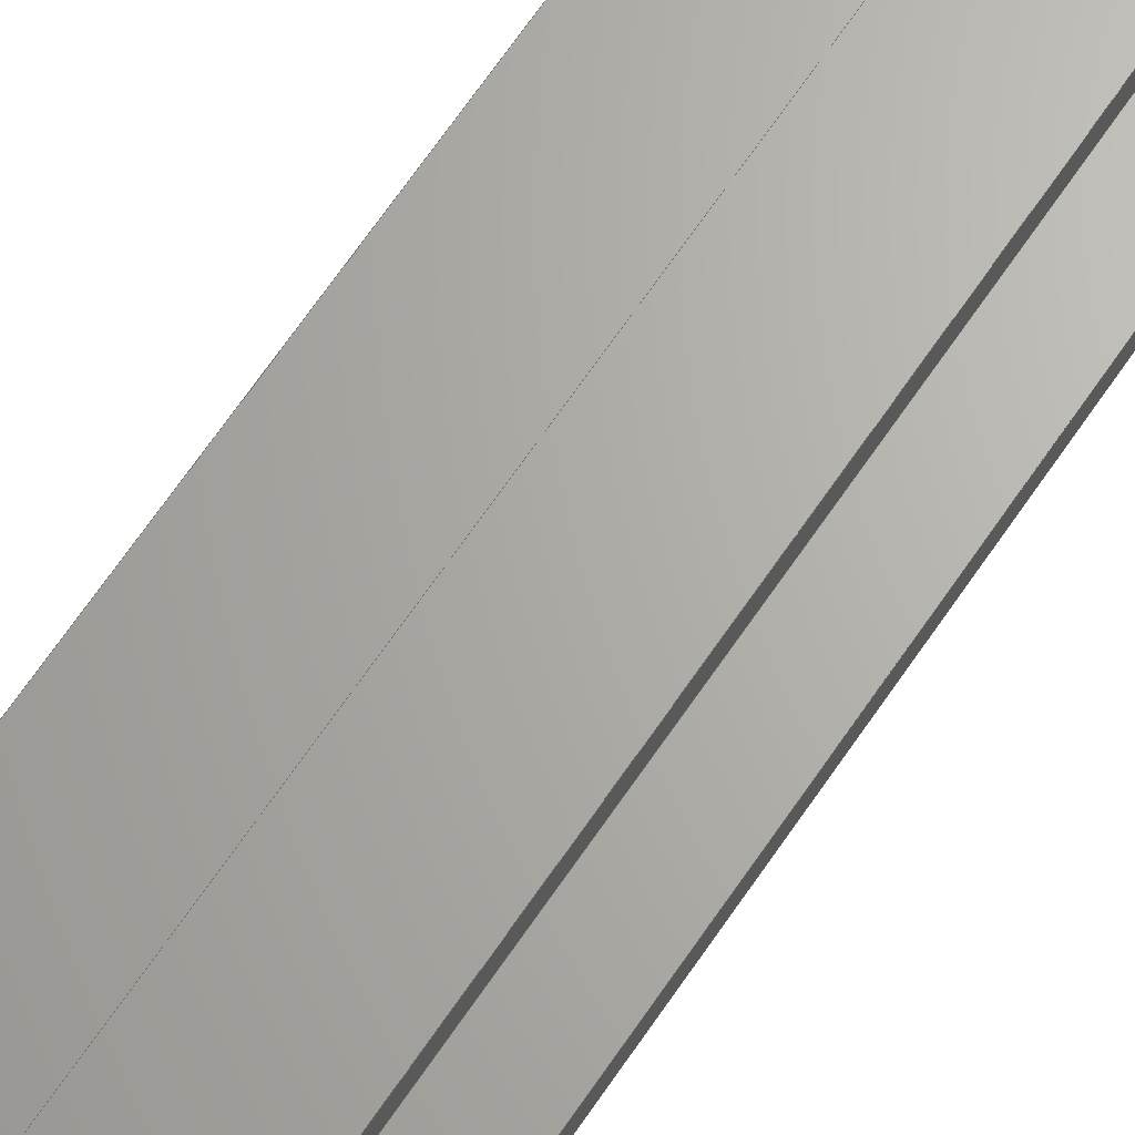
<metadata>
{"format":"step","ext":"step","renderer":"f3d","projection":"perspective","resolution":1024,"background":"white","views":[{"elev":65.9,"azim":-146.1,"up":"+Y"}]}
</metadata>
<code>
ISO-10303-21;
DATA;
#1 = (
  LENGTH_UNIT()
  NAMED_UNIT(*)
  SI_UNIT($, .METRE.)
);
#2 = UNCERTAINTY_MEASURE_WITH_UNIT(1e-05, #1, 'DISTANCE_ACCURACY_VALUE', $);
#3 = (
  GEOMETRIC_REPRESENTATION_CONTEXT(3)
  GLOBAL_UNCERTAINTY_ASSIGNED_CONTEXT((#2))
  GLOBAL_UNIT_ASSIGNED_CONTEXT((#1))
  REPRESENTATION_CONTEXT('', '3D')
);
#4 = CARTESIAN_POINT('NONE', (0, 0.0508, -0));
#5 = VERTEX_POINT('NONE', #4);
#6 = CARTESIAN_POINT('NONE', (0.03382, 0.0508, -0));
#7 = VERTEX_POINT('NONE', #6);
#8 = CARTESIAN_POINT('NONE', (0.03382, 0.0508, -0.6096));
#9 = VERTEX_POINT('NONE', #8);
#10 = CARTESIAN_POINT('NONE', (0, 0.0508, -0.6096));
#11 = VERTEX_POINT('NONE', #10);
#12 = CARTESIAN_POINT('NONE', (0.03382, 0.04336, -0));
#13 = VERTEX_POINT('NONE', #12);
#14 = CARTESIAN_POINT('NONE', (0.03382, 0.04336, -0.6096));
#15 = VERTEX_POINT('NONE', #14);
#16 = CARTESIAN_POINT('NONE', (0.003721, 0.04336, -0));
#17 = VERTEX_POINT('NONE', #16);
#18 = CARTESIAN_POINT('NONE', (0.003721, 0.04336, -0.6096));
#19 = VERTEX_POINT('NONE', #18);
#20 = CARTESIAN_POINT('NONE', (0.003721, -0.04336, -0));
#21 = VERTEX_POINT('NONE', #20);
#22 = CARTESIAN_POINT('NONE', (0.003721, -0.04336, -0.6096));
#23 = VERTEX_POINT('NONE', #22);
#24 = CARTESIAN_POINT('NONE', (0.03382, -0.04336, -0));
#25 = VERTEX_POINT('NONE', #24);
#26 = CARTESIAN_POINT('NONE', (0.03382, -0.04336, -0.6096));
#27 = VERTEX_POINT('NONE', #26);
#28 = CARTESIAN_POINT('NONE', (0.03382, -0.0508, -0));
#29 = VERTEX_POINT('NONE', #28);
#30 = CARTESIAN_POINT('NONE', (0.03382, -0.0508, -0.6096));
#31 = VERTEX_POINT('NONE', #30);
#32 = CARTESIAN_POINT('NONE', (-0.03382, -0.0508, -0));
#33 = VERTEX_POINT('NONE', #32);
#34 = CARTESIAN_POINT('NONE', (-0.03382, -0.0508, -0.6096));
#35 = VERTEX_POINT('NONE', #34);
#36 = CARTESIAN_POINT('NONE', (-0.03382, -0.04336, -0));
#37 = VERTEX_POINT('NONE', #36);
#38 = CARTESIAN_POINT('NONE', (-0.03382, -0.04336, -0.6096));
#39 = VERTEX_POINT('NONE', #38);
#40 = CARTESIAN_POINT('NONE', (-0.003721, -0.04336, -0));
#41 = VERTEX_POINT('NONE', #40);
#42 = CARTESIAN_POINT('NONE', (-0.003721, -0.04336, -0.6096));
#43 = VERTEX_POINT('NONE', #42);
#44 = CARTESIAN_POINT('NONE', (-0.003721, 0.04336, -0));
#45 = VERTEX_POINT('NONE', #44);
#46 = CARTESIAN_POINT('NONE', (-0.003721, 0.04336, -0.6096));
#47 = VERTEX_POINT('NONE', #46);
#48 = CARTESIAN_POINT('NONE', (-0.03382, 0.04336, -0));
#49 = VERTEX_POINT('NONE', #48);
#50 = CARTESIAN_POINT('NONE', (-0.03382, 0.04336, -0.6096));
#51 = VERTEX_POINT('NONE', #50);
#52 = CARTESIAN_POINT('NONE', (-0.03382, 0.0508, -0));
#53 = VERTEX_POINT('NONE', #52);
#54 = CARTESIAN_POINT('NONE', (-0.03382, 0.0508, -0.6096));
#55 = VERTEX_POINT('NONE', #54);
#56 = DIRECTION('NONE', (1, 0, 0));
#57 = VECTOR('NONE', #56, 1);
#58 = CARTESIAN_POINT('NONE', (0, 0.0508, -0));
#59 = LINE('NONE', #58, #57);
#60 = DIRECTION('NONE', (0, 0, -1));
#61 = VECTOR('NONE', #60, 1);
#62 = CARTESIAN_POINT('NONE', (0.03382, 0.0508, -0));
#63 = LINE('NONE', #62, #61);
#64 = DIRECTION('NONE', (1, 0, 0));
#65 = VECTOR('NONE', #64, 1);
#66 = CARTESIAN_POINT('NONE', (0, 0.0508, -0.6096));
#67 = LINE('NONE', #66, #65);
#68 = DIRECTION('NONE', (0, 0, -1));
#69 = VECTOR('NONE', #68, 1);
#70 = CARTESIAN_POINT('NONE', (0, 0.0508, -0));
#71 = LINE('NONE', #70, #69);
#72 = DIRECTION('NONE', (0, -1, 0));
#73 = VECTOR('NONE', #72, 1);
#74 = CARTESIAN_POINT('NONE', (0.03382, 0.0508, -0));
#75 = LINE('NONE', #74, #73);
#76 = DIRECTION('NONE', (0, 0, -1));
#77 = VECTOR('NONE', #76, 1);
#78 = CARTESIAN_POINT('NONE', (0.03382, 0.04336, -0));
#79 = LINE('NONE', #78, #77);
#80 = DIRECTION('NONE', (0, -1, 0));
#81 = VECTOR('NONE', #80, 1);
#82 = CARTESIAN_POINT('NONE', (0.03382, 0.0508, -0.6096));
#83 = LINE('NONE', #82, #81);
#84 = DIRECTION('NONE', (-1, 2.305e-16, 0));
#85 = VECTOR('NONE', #84, 1);
#86 = CARTESIAN_POINT('NONE', (0.03382, 0.04336, -0));
#87 = LINE('NONE', #86, #85);
#88 = DIRECTION('NONE', (0, 0, -1));
#89 = VECTOR('NONE', #88, 1);
#90 = CARTESIAN_POINT('NONE', (0.003721, 0.04336, -0));
#91 = LINE('NONE', #90, #89);
#92 = DIRECTION('NONE', (-1, 2.305e-16, 0));
#93 = VECTOR('NONE', #92, 1);
#94 = CARTESIAN_POINT('NONE', (0.03382, 0.04336, -0.6096));
#95 = LINE('NONE', #94, #93);
#96 = DIRECTION('NONE', (6.502e-17, -1, 0));
#97 = VECTOR('NONE', #96, 1);
#98 = CARTESIAN_POINT('NONE', (0.003721, 0.04336, -0));
#99 = LINE('NONE', #98, #97);
#100 = DIRECTION('NONE', (0, 0, -1));
#101 = VECTOR('NONE', #100, 1);
#102 = CARTESIAN_POINT('NONE', (0.003721, -0.04336, -0));
#103 = LINE('NONE', #102, #101);
#104 = DIRECTION('NONE', (6.502e-17, -1, 0));
#105 = VECTOR('NONE', #104, 1);
#106 = CARTESIAN_POINT('NONE', (0.003721, 0.04336, -0.6096));
#107 = LINE('NONE', #106, #105);
#108 = DIRECTION('NONE', (1, 4.611e-16, 0));
#109 = VECTOR('NONE', #108, 1);
#110 = CARTESIAN_POINT('NONE', (0.003721, -0.04336, -0));
#111 = LINE('NONE', #110, #109);
#112 = DIRECTION('NONE', (0, 0, -1));
#113 = VECTOR('NONE', #112, 1);
#114 = CARTESIAN_POINT('NONE', (0.03382, -0.04336, -0));
#115 = LINE('NONE', #114, #113);
#116 = DIRECTION('NONE', (1, 4.611e-16, 0));
#117 = VECTOR('NONE', #116, 1);
#118 = CARTESIAN_POINT('NONE', (0.003721, -0.04336, -0.6096));
#119 = LINE('NONE', #118, #117);
#120 = DIRECTION('NONE', (0, -1, 0));
#121 = VECTOR('NONE', #120, 1);
#122 = CARTESIAN_POINT('NONE', (0.03382, -0.04336, -0));
#123 = LINE('NONE', #122, #121);
#124 = DIRECTION('NONE', (0, 0, -1));
#125 = VECTOR('NONE', #124, 1);
#126 = CARTESIAN_POINT('NONE', (0.03382, -0.0508, -0));
#127 = LINE('NONE', #126, #125);
#128 = DIRECTION('NONE', (0, -1, 0));
#129 = VECTOR('NONE', #128, 1);
#130 = CARTESIAN_POINT('NONE', (0.03382, -0.04336, -0.6096));
#131 = LINE('NONE', #130, #129);
#132 = DIRECTION('NONE', (-1, 0, 0));
#133 = VECTOR('NONE', #132, 1);
#134 = CARTESIAN_POINT('NONE', (0.03382, -0.0508, -0));
#135 = LINE('NONE', #134, #133);
#136 = DIRECTION('NONE', (0, 0, -1));
#137 = VECTOR('NONE', #136, 1);
#138 = CARTESIAN_POINT('NONE', (-0.03382, -0.0508, -0));
#139 = LINE('NONE', #138, #137);
#140 = DIRECTION('NONE', (-1, 0, 0));
#141 = VECTOR('NONE', #140, 1);
#142 = CARTESIAN_POINT('NONE', (0.03382, -0.0508, -0.6096));
#143 = LINE('NONE', #142, #141);
#144 = DIRECTION('NONE', (0, 1, 0));
#145 = VECTOR('NONE', #144, 1);
#146 = CARTESIAN_POINT('NONE', (-0.03382, -0.0508, -0));
#147 = LINE('NONE', #146, #145);
#148 = DIRECTION('NONE', (0, 0, -1));
#149 = VECTOR('NONE', #148, 1);
#150 = CARTESIAN_POINT('NONE', (-0.03382, -0.04336, -0));
#151 = LINE('NONE', #150, #149);
#152 = DIRECTION('NONE', (0, 1, 0));
#153 = VECTOR('NONE', #152, 1);
#154 = CARTESIAN_POINT('NONE', (-0.03382, -0.0508, -0.6096));
#155 = LINE('NONE', #154, #153);
#156 = DIRECTION('NONE', (1, -4.611e-16, 0));
#157 = VECTOR('NONE', #156, 1);
#158 = CARTESIAN_POINT('NONE', (-0.03382, -0.04336, -0));
#159 = LINE('NONE', #158, #157);
#160 = DIRECTION('NONE', (0, 0, -1));
#161 = VECTOR('NONE', #160, 1);
#162 = CARTESIAN_POINT('NONE', (-0.003721, -0.04336, -0));
#163 = LINE('NONE', #162, #161);
#164 = DIRECTION('NONE', (1, -4.611e-16, 0));
#165 = VECTOR('NONE', #164, 1);
#166 = CARTESIAN_POINT('NONE', (-0.03382, -0.04336, -0.6096));
#167 = LINE('NONE', #166, #165);
#168 = DIRECTION('NONE', (6.502e-17, 1, 0));
#169 = VECTOR('NONE', #168, 1);
#170 = CARTESIAN_POINT('NONE', (-0.003721, -0.04336, -0));
#171 = LINE('NONE', #170, #169);
#172 = DIRECTION('NONE', (0, 0, -1));
#173 = VECTOR('NONE', #172, 1);
#174 = CARTESIAN_POINT('NONE', (-0.003721, 0.04336, -0));
#175 = LINE('NONE', #174, #173);
#176 = DIRECTION('NONE', (6.502e-17, 1, 0));
#177 = VECTOR('NONE', #176, 1);
#178 = CARTESIAN_POINT('NONE', (-0.003721, -0.04336, -0.6096));
#179 = LINE('NONE', #178, #177);
#180 = DIRECTION('NONE', (-1, -2.305e-16, 0));
#181 = VECTOR('NONE', #180, 1);
#182 = CARTESIAN_POINT('NONE', (-0.003721, 0.04336, -0));
#183 = LINE('NONE', #182, #181);
#184 = DIRECTION('NONE', (0, 0, -1));
#185 = VECTOR('NONE', #184, 1);
#186 = CARTESIAN_POINT('NONE', (-0.03382, 0.04336, -0));
#187 = LINE('NONE', #186, #185);
#188 = DIRECTION('NONE', (-1, -2.305e-16, 0));
#189 = VECTOR('NONE', #188, 1);
#190 = CARTESIAN_POINT('NONE', (-0.003721, 0.04336, -0.6096));
#191 = LINE('NONE', #190, #189);
#192 = DIRECTION('NONE', (0, 1, 0));
#193 = VECTOR('NONE', #192, 1);
#194 = CARTESIAN_POINT('NONE', (-0.03382, 0.04336, -0));
#195 = LINE('NONE', #194, #193);
#196 = DIRECTION('NONE', (0, 0, -1));
#197 = VECTOR('NONE', #196, 1);
#198 = CARTESIAN_POINT('NONE', (-0.03382, 0.0508, -0));
#199 = LINE('NONE', #198, #197);
#200 = DIRECTION('NONE', (0, 1, 0));
#201 = VECTOR('NONE', #200, 1);
#202 = CARTESIAN_POINT('NONE', (-0.03382, 0.04336, -0.6096));
#203 = LINE('NONE', #202, #201);
#204 = DIRECTION('NONE', (1, 0, 0));
#205 = VECTOR('NONE', #204, 1);
#206 = CARTESIAN_POINT('NONE', (-0.03382, 0.0508, -0));
#207 = LINE('NONE', #206, #205);
#208 = DIRECTION('NONE', (1, 0, 0));
#209 = VECTOR('NONE', #208, 1);
#210 = CARTESIAN_POINT('NONE', (-0.03382, 0.0508, -0.6096));
#211 = LINE('NONE', #210, #209);
#212 = EDGE_CURVE('NONE', #5, #7, #59, .T.);
#213 = EDGE_CURVE('NONE', #7, #9, #63, .T.);
#214 = EDGE_CURVE('NONE', #11, #9, #67, .T.);
#215 = EDGE_CURVE('NONE', #5, #11, #71, .T.);
#216 = EDGE_CURVE('NONE', #7, #13, #75, .T.);
#217 = EDGE_CURVE('NONE', #13, #15, #79, .T.);
#218 = EDGE_CURVE('NONE', #9, #15, #83, .T.);
#219 = EDGE_CURVE('NONE', #13, #17, #87, .T.);
#220 = EDGE_CURVE('NONE', #17, #19, #91, .T.);
#221 = EDGE_CURVE('NONE', #15, #19, #95, .T.);
#222 = EDGE_CURVE('NONE', #17, #21, #99, .T.);
#223 = EDGE_CURVE('NONE', #21, #23, #103, .T.);
#224 = EDGE_CURVE('NONE', #19, #23, #107, .T.);
#225 = EDGE_CURVE('NONE', #21, #25, #111, .T.);
#226 = EDGE_CURVE('NONE', #25, #27, #115, .T.);
#227 = EDGE_CURVE('NONE', #23, #27, #119, .T.);
#228 = EDGE_CURVE('NONE', #25, #29, #123, .T.);
#229 = EDGE_CURVE('NONE', #29, #31, #127, .T.);
#230 = EDGE_CURVE('NONE', #27, #31, #131, .T.);
#231 = EDGE_CURVE('NONE', #29, #33, #135, .T.);
#232 = EDGE_CURVE('NONE', #33, #35, #139, .T.);
#233 = EDGE_CURVE('NONE', #31, #35, #143, .T.);
#234 = EDGE_CURVE('NONE', #33, #37, #147, .T.);
#235 = EDGE_CURVE('NONE', #37, #39, #151, .T.);
#236 = EDGE_CURVE('NONE', #35, #39, #155, .T.);
#237 = EDGE_CURVE('NONE', #37, #41, #159, .T.);
#238 = EDGE_CURVE('NONE', #41, #43, #163, .T.);
#239 = EDGE_CURVE('NONE', #39, #43, #167, .T.);
#240 = EDGE_CURVE('NONE', #41, #45, #171, .T.);
#241 = EDGE_CURVE('NONE', #45, #47, #175, .T.);
#242 = EDGE_CURVE('NONE', #43, #47, #179, .T.);
#243 = EDGE_CURVE('NONE', #45, #49, #183, .T.);
#244 = EDGE_CURVE('NONE', #49, #51, #187, .T.);
#245 = EDGE_CURVE('NONE', #47, #51, #191, .T.);
#246 = EDGE_CURVE('NONE', #49, #53, #195, .T.);
#247 = EDGE_CURVE('NONE', #53, #55, #199, .T.);
#248 = EDGE_CURVE('NONE', #51, #55, #203, .T.);
#249 = EDGE_CURVE('NONE', #53, #5, #207, .T.);
#250 = EDGE_CURVE('NONE', #55, #11, #211, .T.);
#251 = CARTESIAN_POINT('NONE', (0.01691, 0.0508, -0.3048));
#252 = DIRECTION('NONE', (0, 1, 0));
#253 = AXIS2_PLACEMENT_3D('NONE', #251, #252, $);
#254 = PLANE('NONE', #253);
#255 = CARTESIAN_POINT('NONE', (0.03382, 0.04708, -0.3048));
#256 = DIRECTION('NONE', (1, 0, 0));
#257 = AXIS2_PLACEMENT_3D('NONE', #255, #256, $);
#258 = PLANE('NONE', #257);
#259 = CARTESIAN_POINT('NONE', (0.01877, 0.04336, -0.3048));
#260 = DIRECTION('NONE', (0, -1, -0));
#261 = AXIS2_PLACEMENT_3D('NONE', #259, #260, $);
#262 = PLANE('NONE', #261);
#263 = CARTESIAN_POINT('NONE', (0.003721, 0, -0.3048));
#264 = DIRECTION('NONE', (1, 0, 0));
#265 = AXIS2_PLACEMENT_3D('NONE', #263, #264, $);
#266 = PLANE('NONE', #265);
#267 = CARTESIAN_POINT('NONE', (0.01877, -0.04336, -0.3048));
#268 = DIRECTION('NONE', (0, 1, 0));
#269 = AXIS2_PLACEMENT_3D('NONE', #267, #268, $);
#270 = PLANE('NONE', #269);
#271 = CARTESIAN_POINT('NONE', (0.03382, -0.04708, -0.3048));
#272 = DIRECTION('NONE', (1, 0, 0));
#273 = AXIS2_PLACEMENT_3D('NONE', #271, #272, $);
#274 = PLANE('NONE', #273);
#275 = CARTESIAN_POINT('NONE', (0, -0.0508, -0.3048));
#276 = DIRECTION('NONE', (0, -1, -0));
#277 = AXIS2_PLACEMENT_3D('NONE', #275, #276, $);
#278 = PLANE('NONE', #277);
#279 = CARTESIAN_POINT('NONE', (-0.03382, -0.04708, -0.3048));
#280 = DIRECTION('NONE', (-1, 0, -0));
#281 = AXIS2_PLACEMENT_3D('NONE', #279, #280, $);
#282 = PLANE('NONE', #281);
#283 = CARTESIAN_POINT('NONE', (-0.01877, -0.04336, -0.3048));
#284 = DIRECTION('NONE', (0, 1, 0));
#285 = AXIS2_PLACEMENT_3D('NONE', #283, #284, $);
#286 = PLANE('NONE', #285);
#287 = CARTESIAN_POINT('NONE', (-0.003721, 0, -0.3048));
#288 = DIRECTION('NONE', (-1, 0, -0));
#289 = AXIS2_PLACEMENT_3D('NONE', #287, #288, $);
#290 = PLANE('NONE', #289);
#291 = CARTESIAN_POINT('NONE', (-0.01877, 0.04336, -0.3048));
#292 = DIRECTION('NONE', (0, -1, -0));
#293 = AXIS2_PLACEMENT_3D('NONE', #291, #292, $);
#294 = PLANE('NONE', #293);
#295 = CARTESIAN_POINT('NONE', (-0.03382, 0.04708, -0.3048));
#296 = DIRECTION('NONE', (-1, 0, -0));
#297 = AXIS2_PLACEMENT_3D('NONE', #295, #296, $);
#298 = PLANE('NONE', #297);
#299 = CARTESIAN_POINT('NONE', (-0.01691, 0.0508, -0.3048));
#300 = DIRECTION('NONE', (0, 1, 0));
#301 = AXIS2_PLACEMENT_3D('NONE', #299, #300, $);
#302 = PLANE('NONE', #301);
#303 = CARTESIAN_POINT('NONE', (0, 0, -0));
#304 = DIRECTION('NONE', (0, -0, -1));
#305 = AXIS2_PLACEMENT_3D('NONE', #303, #304, $);
#306 = PLANE('NONE', #305);
#307 = CARTESIAN_POINT('NONE', (0, 0, -0.6096));
#308 = DIRECTION('NONE', (0, -0, -1));
#309 = AXIS2_PLACEMENT_3D('NONE', #307, #308, $);
#310 = PLANE('NONE', #309);
#311 = ORIENTED_EDGE('NONE', *, *, #212, .T.);
#312 = ORIENTED_EDGE('NONE', *, *, #213, .T.);
#313 = ORIENTED_EDGE('NONE', *, *, #214, .F.);
#314 = ORIENTED_EDGE('NONE', *, *, #215, .F.);
#315 = EDGE_LOOP('NONE', (#311, #312, #313, #314));
#316 = FACE_BOUND('NONE', #315, .T.);
#317 = ADVANCED_FACE('NONE', (#316), #254, .T.);
#318 = ORIENTED_EDGE('NONE', *, *, #216, .T.);
#319 = ORIENTED_EDGE('NONE', *, *, #217, .T.);
#320 = ORIENTED_EDGE('NONE', *, *, #218, .F.);
#321 = ORIENTED_EDGE('NONE', *, *, #213, .F.);
#322 = EDGE_LOOP('NONE', (#318, #319, #320, #321));
#323 = FACE_BOUND('NONE', #322, .T.);
#324 = ADVANCED_FACE('NONE', (#323), #258, .T.);
#325 = ORIENTED_EDGE('NONE', *, *, #219, .T.);
#326 = ORIENTED_EDGE('NONE', *, *, #220, .T.);
#327 = ORIENTED_EDGE('NONE', *, *, #221, .F.);
#328 = ORIENTED_EDGE('NONE', *, *, #217, .F.);
#329 = EDGE_LOOP('NONE', (#325, #326, #327, #328));
#330 = FACE_BOUND('NONE', #329, .T.);
#331 = ADVANCED_FACE('NONE', (#330), #262, .T.);
#332 = ORIENTED_EDGE('NONE', *, *, #222, .T.);
#333 = ORIENTED_EDGE('NONE', *, *, #223, .T.);
#334 = ORIENTED_EDGE('NONE', *, *, #224, .F.);
#335 = ORIENTED_EDGE('NONE', *, *, #220, .F.);
#336 = EDGE_LOOP('NONE', (#332, #333, #334, #335));
#337 = FACE_BOUND('NONE', #336, .T.);
#338 = ADVANCED_FACE('NONE', (#337), #266, .T.);
#339 = ORIENTED_EDGE('NONE', *, *, #225, .T.);
#340 = ORIENTED_EDGE('NONE', *, *, #226, .T.);
#341 = ORIENTED_EDGE('NONE', *, *, #227, .F.);
#342 = ORIENTED_EDGE('NONE', *, *, #223, .F.);
#343 = EDGE_LOOP('NONE', (#339, #340, #341, #342));
#344 = FACE_BOUND('NONE', #343, .T.);
#345 = ADVANCED_FACE('NONE', (#344), #270, .T.);
#346 = ORIENTED_EDGE('NONE', *, *, #228, .T.);
#347 = ORIENTED_EDGE('NONE', *, *, #229, .T.);
#348 = ORIENTED_EDGE('NONE', *, *, #230, .F.);
#349 = ORIENTED_EDGE('NONE', *, *, #226, .F.);
#350 = EDGE_LOOP('NONE', (#346, #347, #348, #349));
#351 = FACE_BOUND('NONE', #350, .T.);
#352 = ADVANCED_FACE('NONE', (#351), #274, .T.);
#353 = ORIENTED_EDGE('NONE', *, *, #231, .T.);
#354 = ORIENTED_EDGE('NONE', *, *, #232, .T.);
#355 = ORIENTED_EDGE('NONE', *, *, #233, .F.);
#356 = ORIENTED_EDGE('NONE', *, *, #229, .F.);
#357 = EDGE_LOOP('NONE', (#353, #354, #355, #356));
#358 = FACE_BOUND('NONE', #357, .T.);
#359 = ADVANCED_FACE('NONE', (#358), #278, .T.);
#360 = ORIENTED_EDGE('NONE', *, *, #234, .T.);
#361 = ORIENTED_EDGE('NONE', *, *, #235, .T.);
#362 = ORIENTED_EDGE('NONE', *, *, #236, .F.);
#363 = ORIENTED_EDGE('NONE', *, *, #232, .F.);
#364 = EDGE_LOOP('NONE', (#360, #361, #362, #363));
#365 = FACE_BOUND('NONE', #364, .T.);
#366 = ADVANCED_FACE('NONE', (#365), #282, .T.);
#367 = ORIENTED_EDGE('NONE', *, *, #237, .T.);
#368 = ORIENTED_EDGE('NONE', *, *, #238, .T.);
#369 = ORIENTED_EDGE('NONE', *, *, #239, .F.);
#370 = ORIENTED_EDGE('NONE', *, *, #235, .F.);
#371 = EDGE_LOOP('NONE', (#367, #368, #369, #370));
#372 = FACE_BOUND('NONE', #371, .T.);
#373 = ADVANCED_FACE('NONE', (#372), #286, .T.);
#374 = ORIENTED_EDGE('NONE', *, *, #240, .T.);
#375 = ORIENTED_EDGE('NONE', *, *, #241, .T.);
#376 = ORIENTED_EDGE('NONE', *, *, #242, .F.);
#377 = ORIENTED_EDGE('NONE', *, *, #238, .F.);
#378 = EDGE_LOOP('NONE', (#374, #375, #376, #377));
#379 = FACE_BOUND('NONE', #378, .T.);
#380 = ADVANCED_FACE('NONE', (#379), #290, .T.);
#381 = ORIENTED_EDGE('NONE', *, *, #243, .T.);
#382 = ORIENTED_EDGE('NONE', *, *, #244, .T.);
#383 = ORIENTED_EDGE('NONE', *, *, #245, .F.);
#384 = ORIENTED_EDGE('NONE', *, *, #241, .F.);
#385 = EDGE_LOOP('NONE', (#381, #382, #383, #384));
#386 = FACE_BOUND('NONE', #385, .T.);
#387 = ADVANCED_FACE('NONE', (#386), #294, .T.);
#388 = ORIENTED_EDGE('NONE', *, *, #246, .T.);
#389 = ORIENTED_EDGE('NONE', *, *, #247, .T.);
#390 = ORIENTED_EDGE('NONE', *, *, #248, .F.);
#391 = ORIENTED_EDGE('NONE', *, *, #244, .F.);
#392 = EDGE_LOOP('NONE', (#388, #389, #390, #391));
#393 = FACE_BOUND('NONE', #392, .T.);
#394 = ADVANCED_FACE('NONE', (#393), #298, .T.);
#395 = ORIENTED_EDGE('NONE', *, *, #249, .T.);
#396 = ORIENTED_EDGE('NONE', *, *, #215, .T.);
#397 = ORIENTED_EDGE('NONE', *, *, #250, .F.);
#398 = ORIENTED_EDGE('NONE', *, *, #247, .F.);
#399 = EDGE_LOOP('NONE', (#395, #396, #397, #398));
#400 = FACE_BOUND('NONE', #399, .T.);
#401 = ADVANCED_FACE('NONE', (#400), #302, .T.);
#402 = ORIENTED_EDGE('NONE', *, *, #249, .F.);
#403 = ORIENTED_EDGE('NONE', *, *, #246, .F.);
#404 = ORIENTED_EDGE('NONE', *, *, #243, .F.);
#405 = ORIENTED_EDGE('NONE', *, *, #240, .F.);
#406 = ORIENTED_EDGE('NONE', *, *, #237, .F.);
#407 = ORIENTED_EDGE('NONE', *, *, #234, .F.);
#408 = ORIENTED_EDGE('NONE', *, *, #231, .F.);
#409 = ORIENTED_EDGE('NONE', *, *, #228, .F.);
#410 = ORIENTED_EDGE('NONE', *, *, #225, .F.);
#411 = ORIENTED_EDGE('NONE', *, *, #222, .F.);
#412 = ORIENTED_EDGE('NONE', *, *, #219, .F.);
#413 = ORIENTED_EDGE('NONE', *, *, #216, .F.);
#414 = ORIENTED_EDGE('NONE', *, *, #212, .F.);
#415 = EDGE_LOOP('NONE', (#402, #403, #404, #405, #406, #407, #408, #409, #410, #411, #412, #413, #414));
#416 = FACE_BOUND('NONE', #415, .T.);
#417 = ADVANCED_FACE('NONE', (#416), #306, .F.);
#418 = ORIENTED_EDGE('NONE', *, *, #214, .T.);
#419 = ORIENTED_EDGE('NONE', *, *, #218, .T.);
#420 = ORIENTED_EDGE('NONE', *, *, #221, .T.);
#421 = ORIENTED_EDGE('NONE', *, *, #224, .T.);
#422 = ORIENTED_EDGE('NONE', *, *, #227, .T.);
#423 = ORIENTED_EDGE('NONE', *, *, #230, .T.);
#424 = ORIENTED_EDGE('NONE', *, *, #233, .T.);
#425 = ORIENTED_EDGE('NONE', *, *, #236, .T.);
#426 = ORIENTED_EDGE('NONE', *, *, #239, .T.);
#427 = ORIENTED_EDGE('NONE', *, *, #242, .T.);
#428 = ORIENTED_EDGE('NONE', *, *, #245, .T.);
#429 = ORIENTED_EDGE('NONE', *, *, #248, .T.);
#430 = ORIENTED_EDGE('NONE', *, *, #250, .T.);
#431 = EDGE_LOOP('NONE', (#418, #419, #420, #421, #422, #423, #424, #425, #426, #427, #428, #429, #430));
#432 = FACE_BOUND('NONE', #431, .T.);
#433 = ADVANCED_FACE('NONE', (#432), #310, .T.);
#434 = CLOSED_SHELL('NONE', (#317, #324, #331, #338, #345, #352, #359, #366, #373, #380, #387, #394, #401, #417, #433));
#435 = MANIFOLD_SOLID_BREP('NONE', #434);
#436 = APPLICATION_CONTEXT('configuration controlled 3D design of mechanical parts and assemblies');
#437 = PRODUCT_DEFINITION_CONTEXT('part definition', #436, 'design');
#438 = PRODUCT('UNIDENTIFIED_PRODUCT', 'NONE', $, ());
#439 = PRODUCT_DEFINITION_FORMATION('', $, #438);
#440 = PRODUCT_DEFINITION('design', $, #439, #437);
#441 = PRODUCT_DEFINITION_SHAPE('NONE', $, #440);
#442 = ADVANCED_BREP_SHAPE_REPRESENTATION('NONE', (#435), #3);
#443 = SHAPE_DEFINITION_REPRESENTATION(#441, #442);
ENDSEC;
END-ISO-10303-21;

</code>
